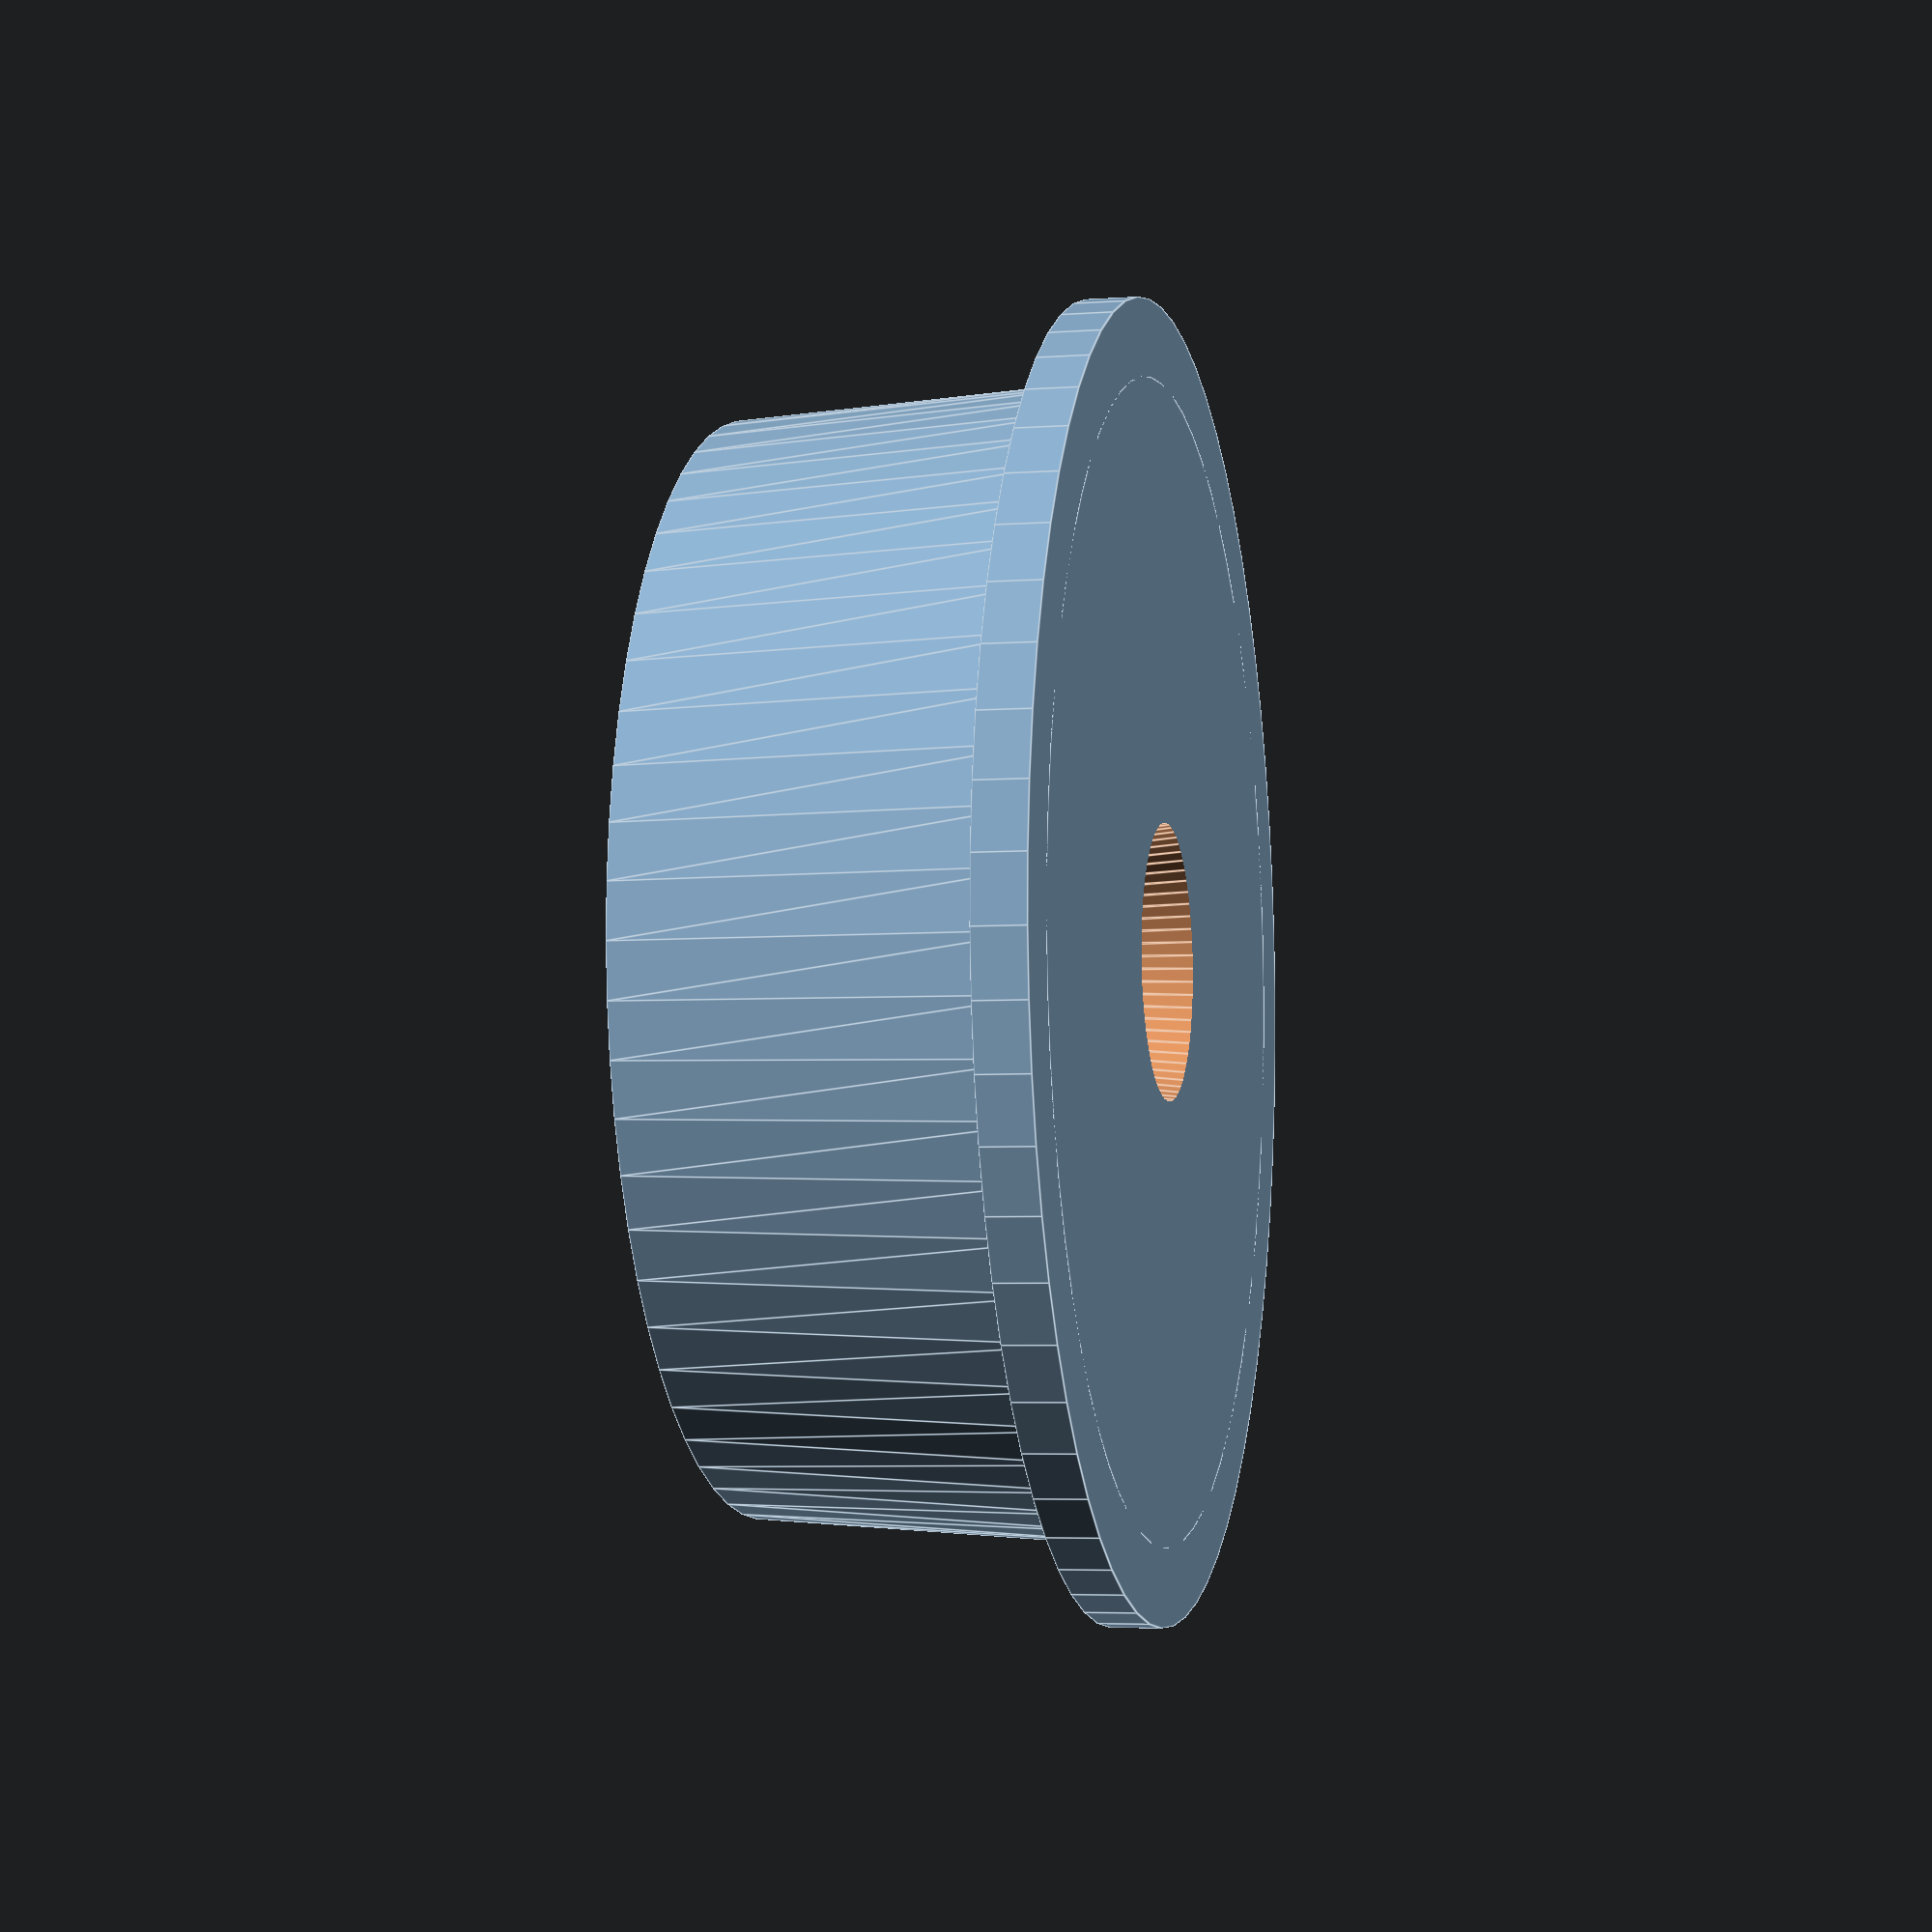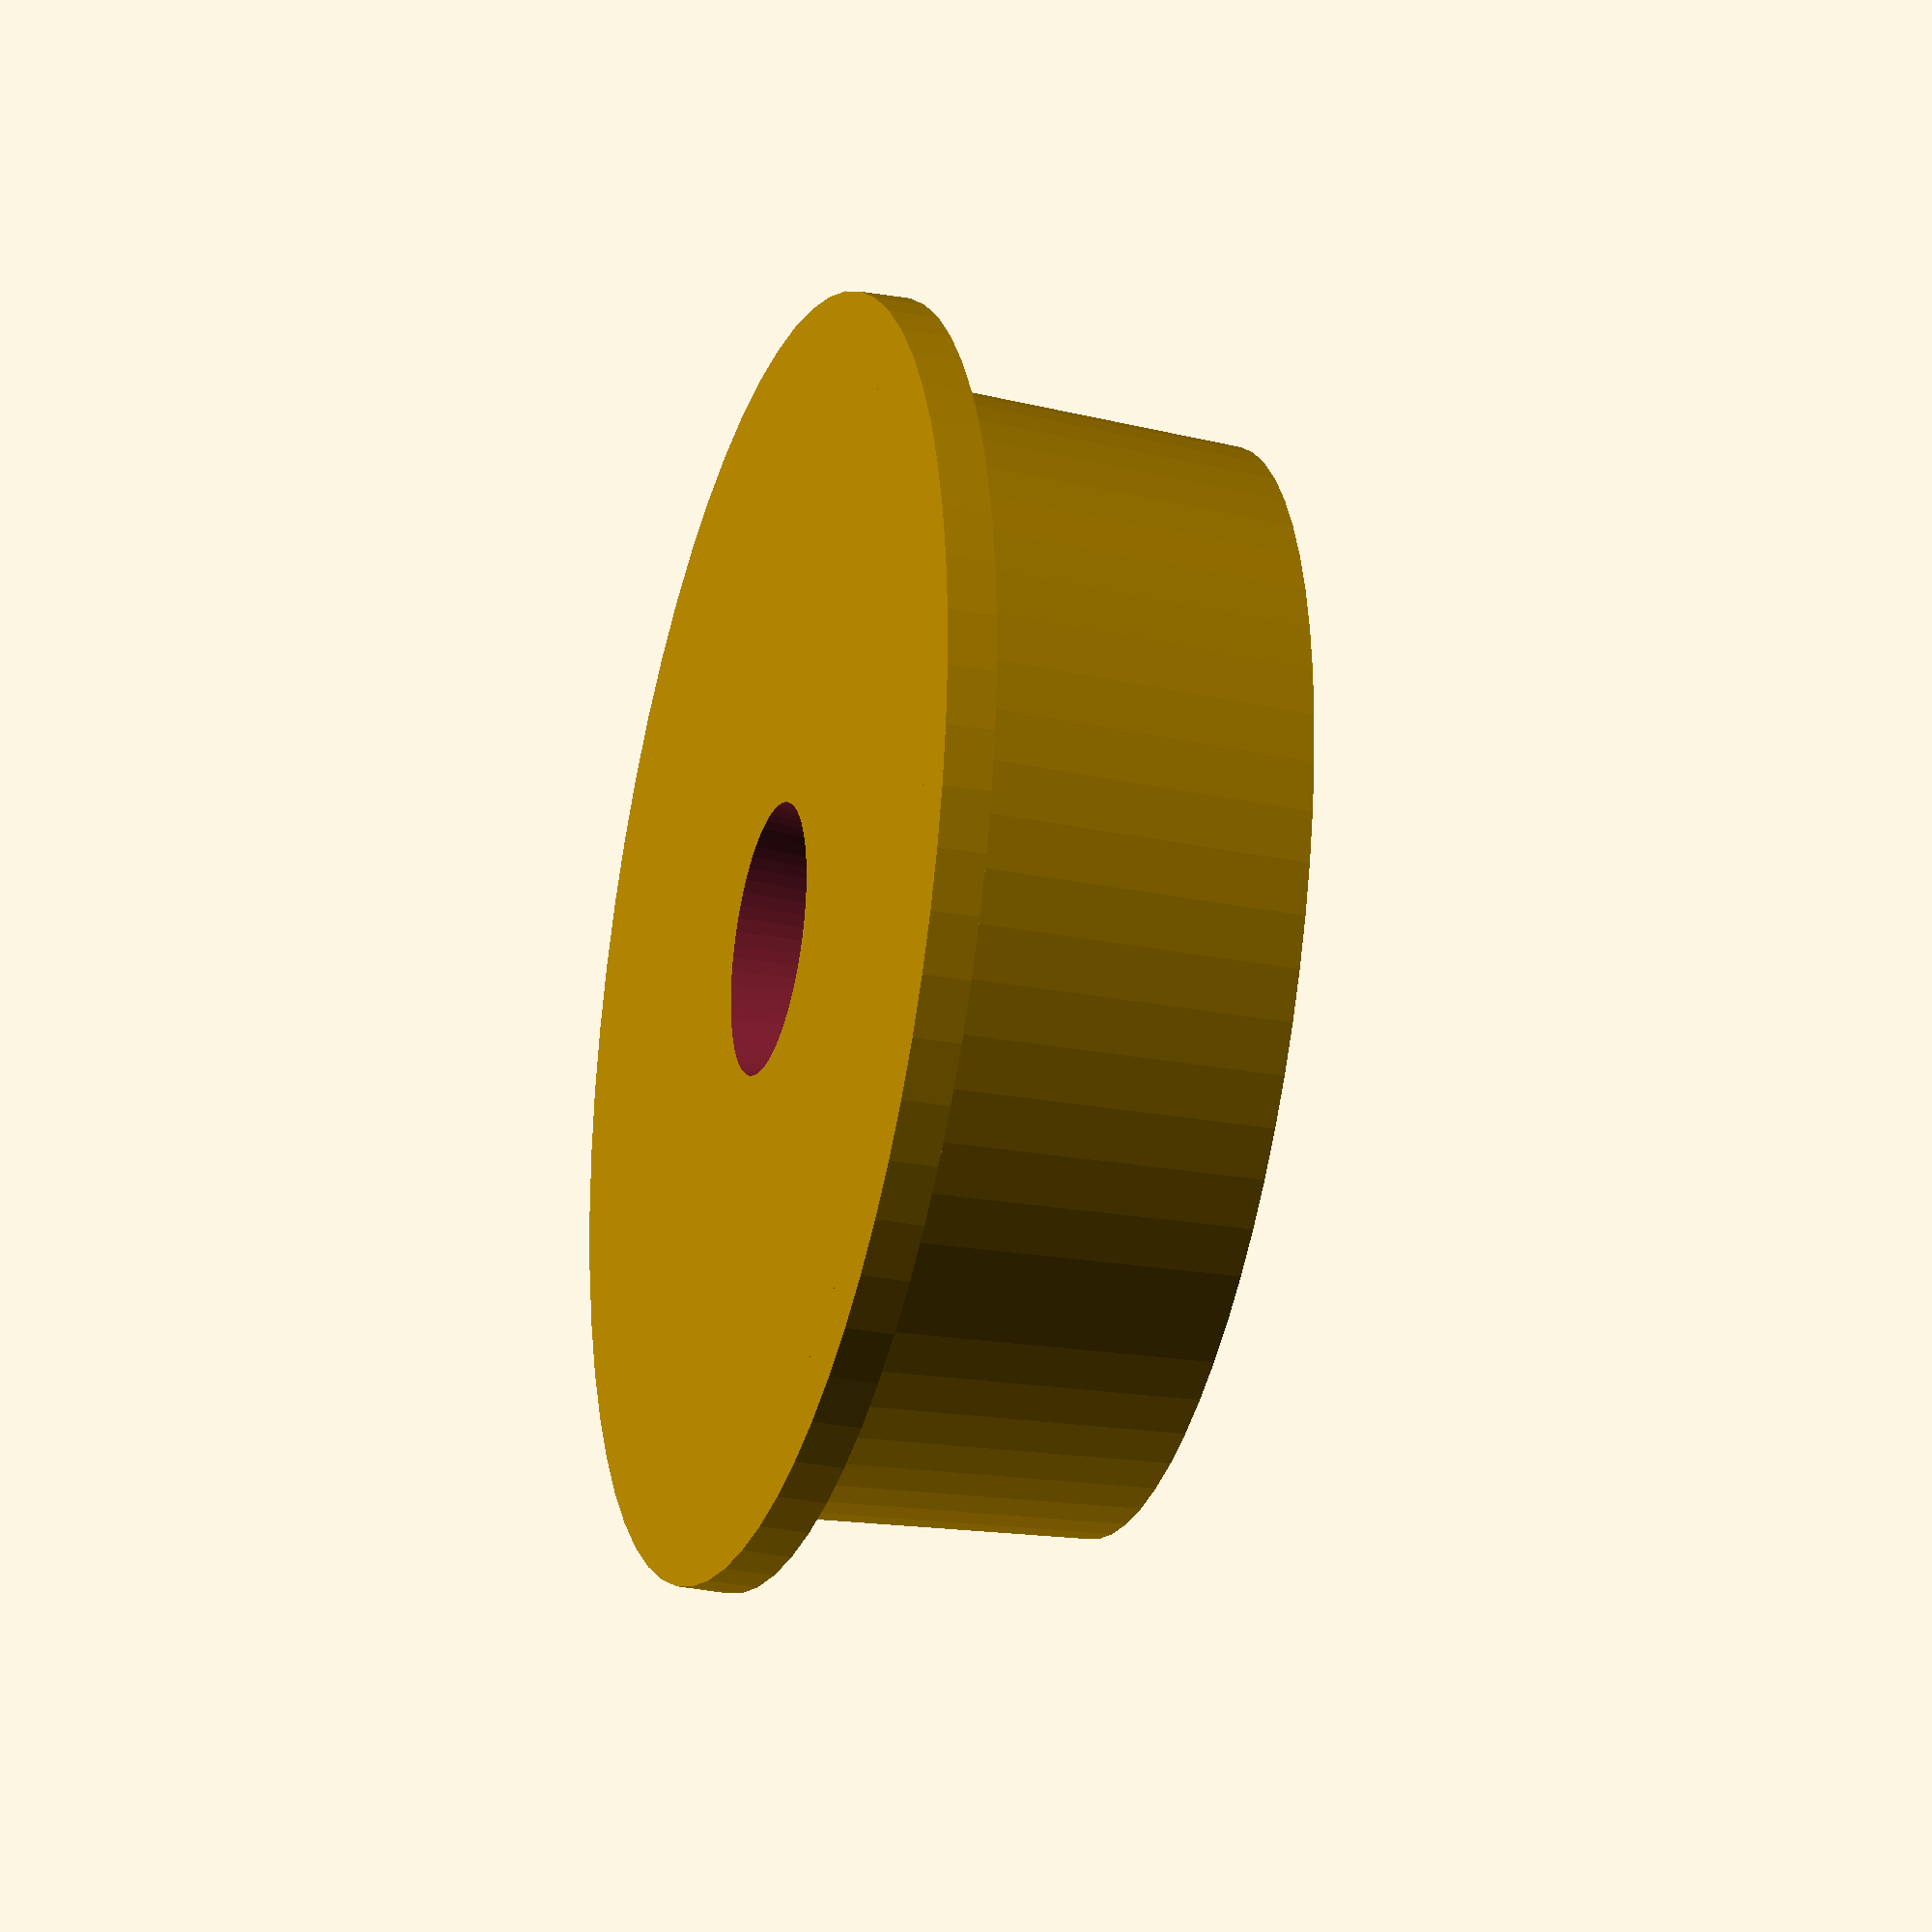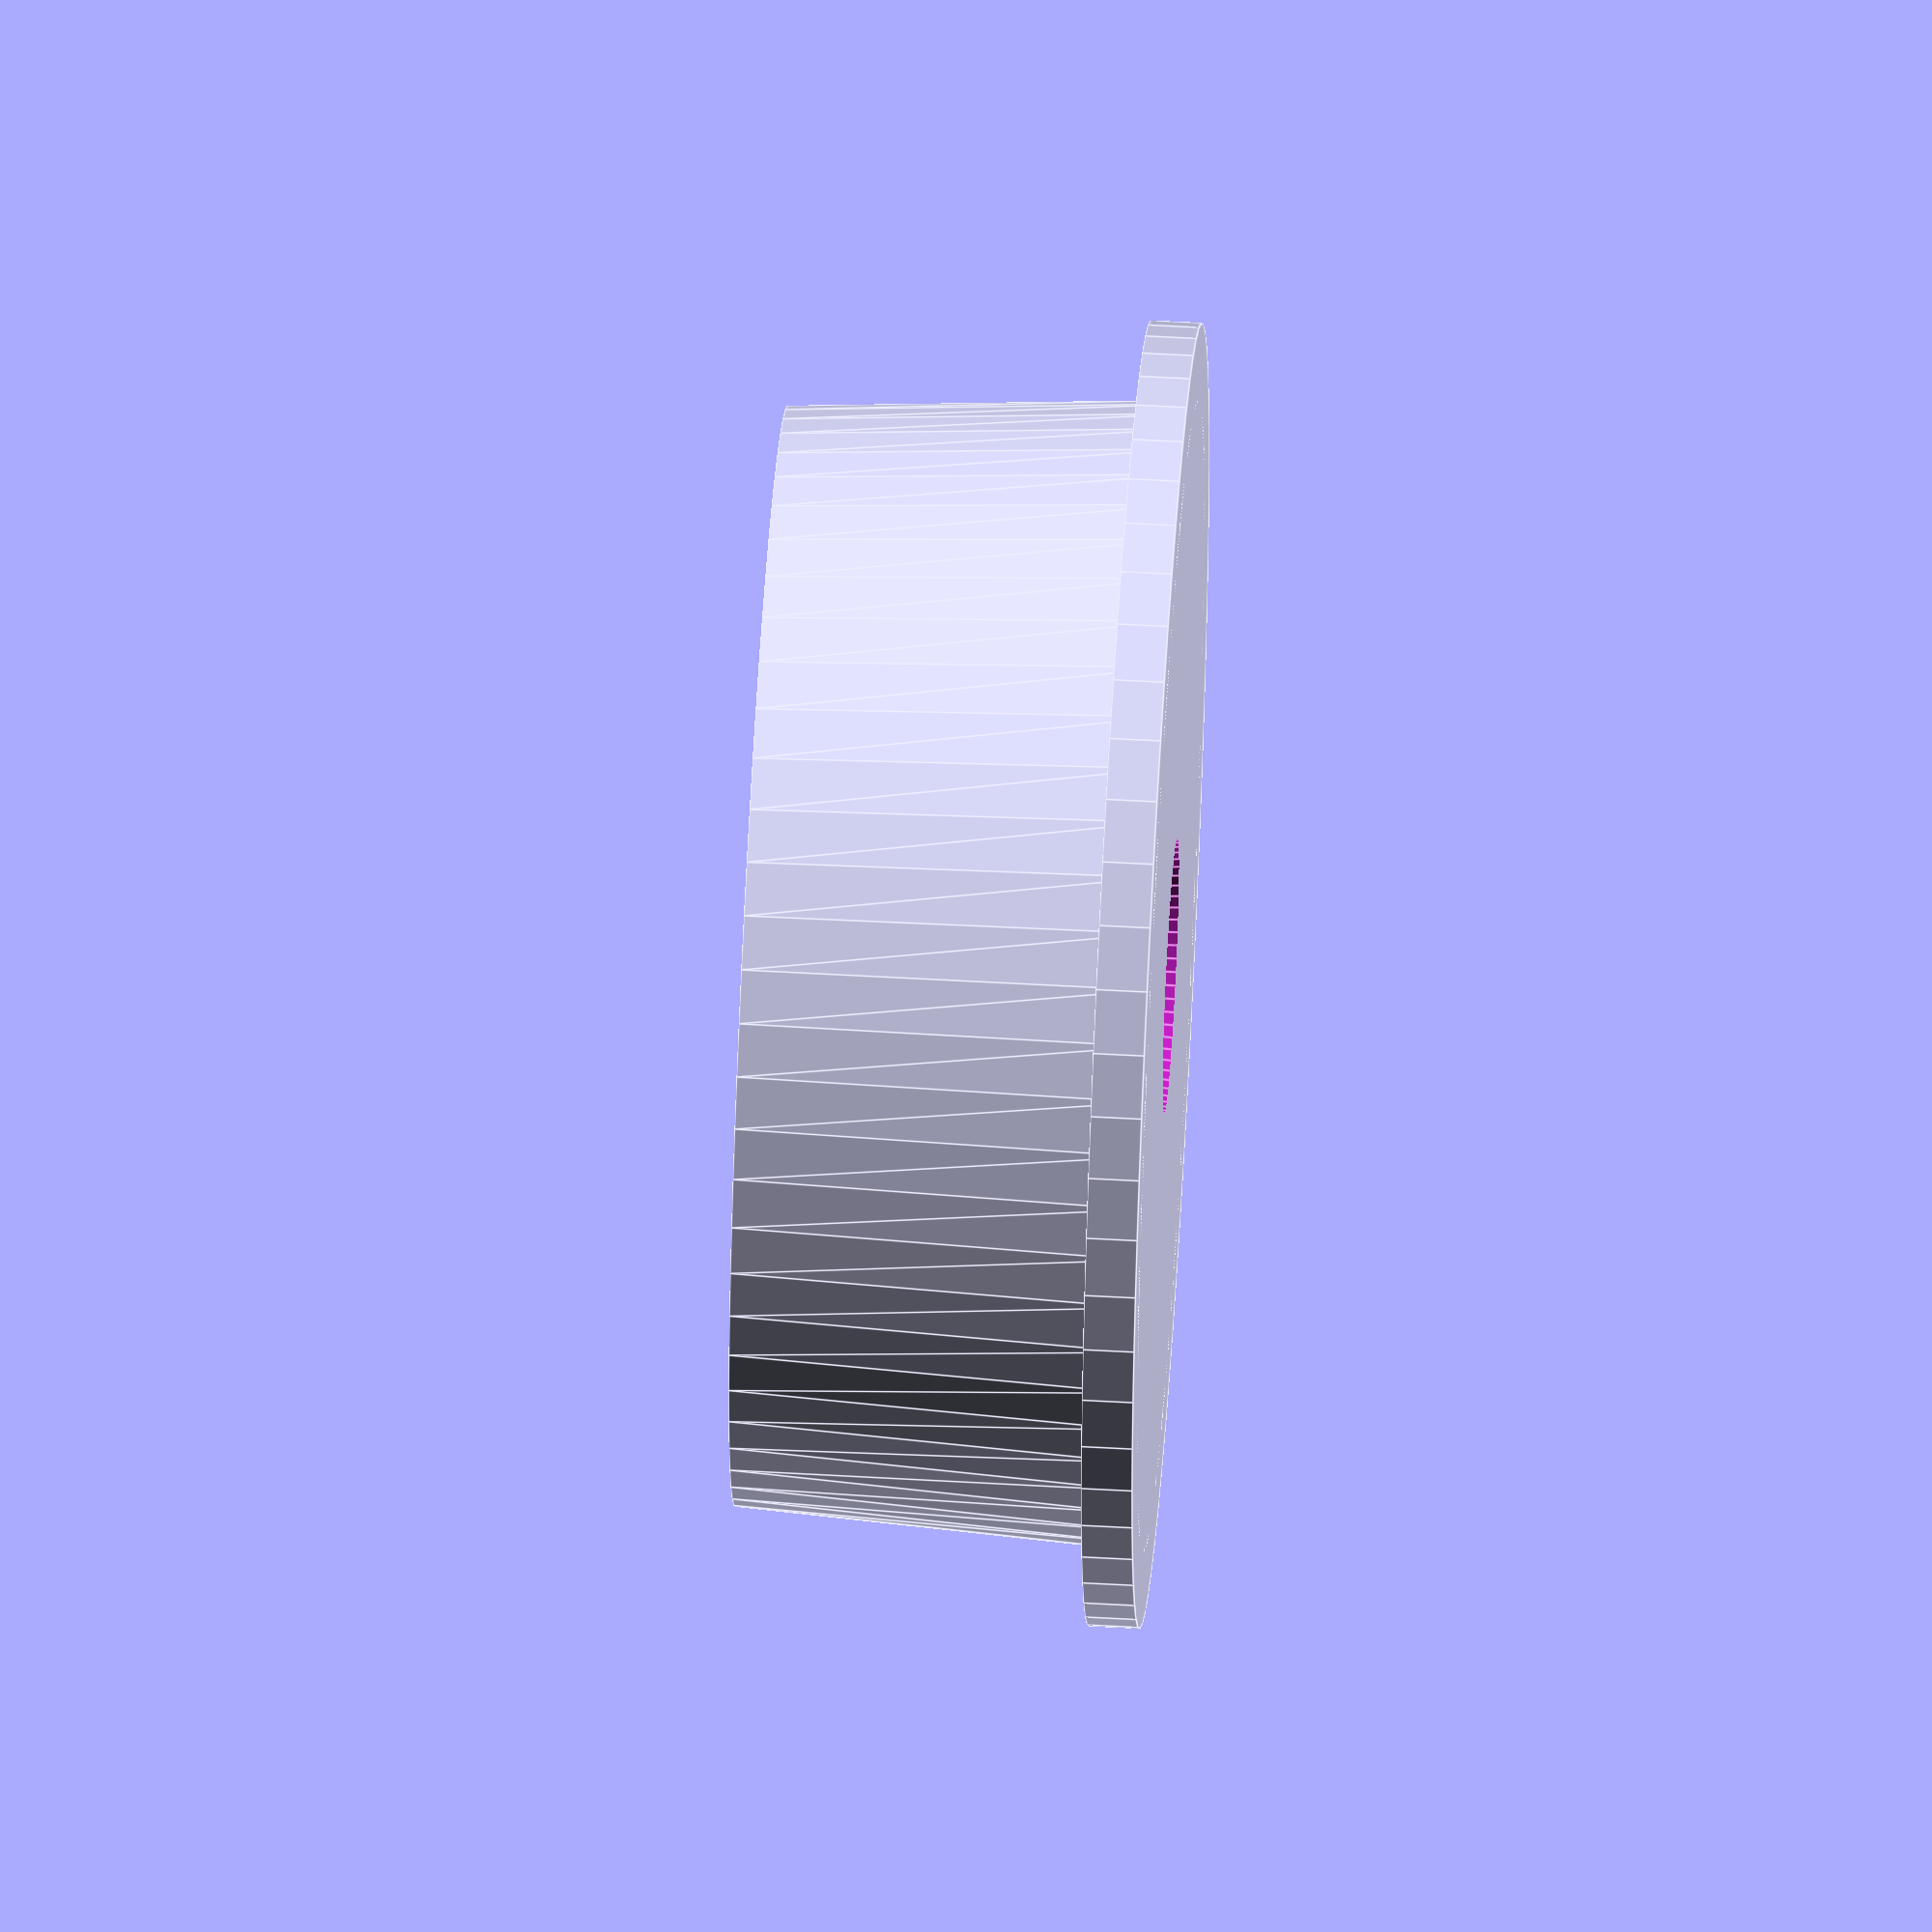
<openscad>
$fn = $preview ? 64 : 256;

height = 8;
width = 22.5;
base_height = 1;
base_width = width+3;

hole = 5.5;

rotate([0, 180, 0]) difference() {
	union() {
		cylinder(height, d1=width, d2=width-1, center=true);
		translate([0, 0, -height/2+base_height/2]) cylinder(base_height, d=base_width, center=true);
	}
	cylinder(height+1, d1=hole, d2=hole-2, center=true);
}

</openscad>
<views>
elev=184.7 azim=341.3 roll=257.0 proj=p view=edges
elev=208.8 azim=36.6 roll=105.9 proj=o view=solid
elev=126.3 azim=226.6 roll=266.6 proj=o view=edges
</views>
